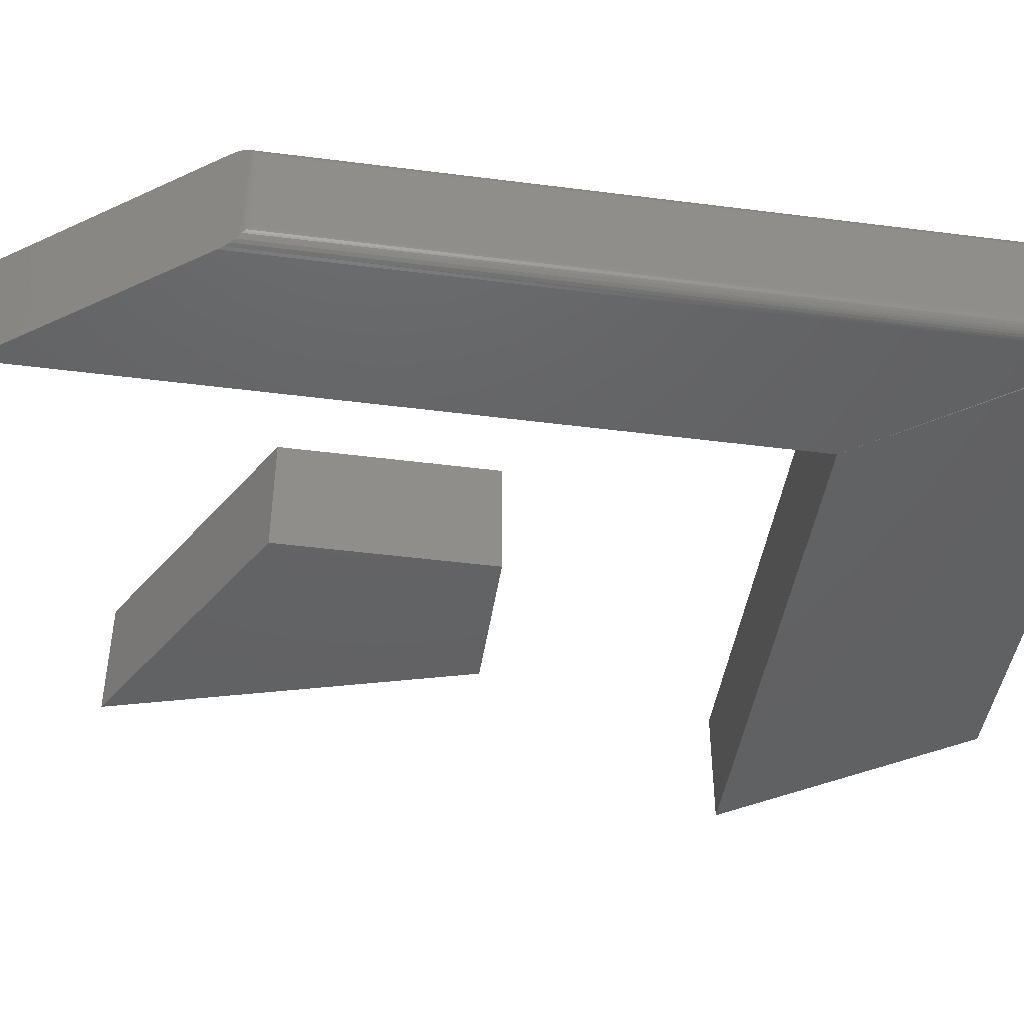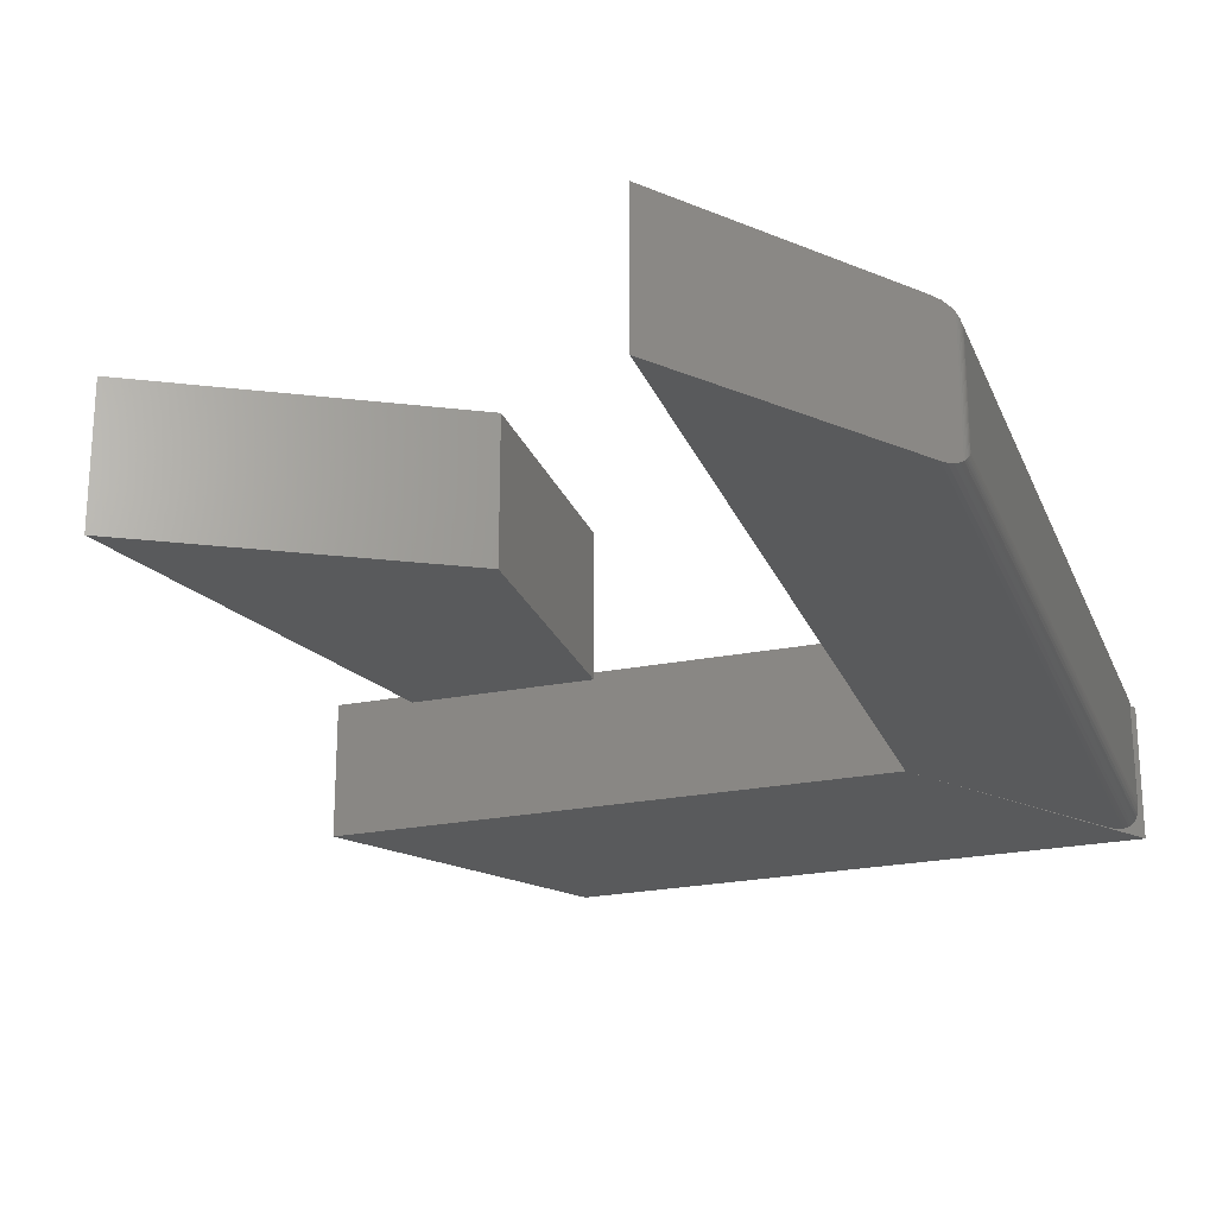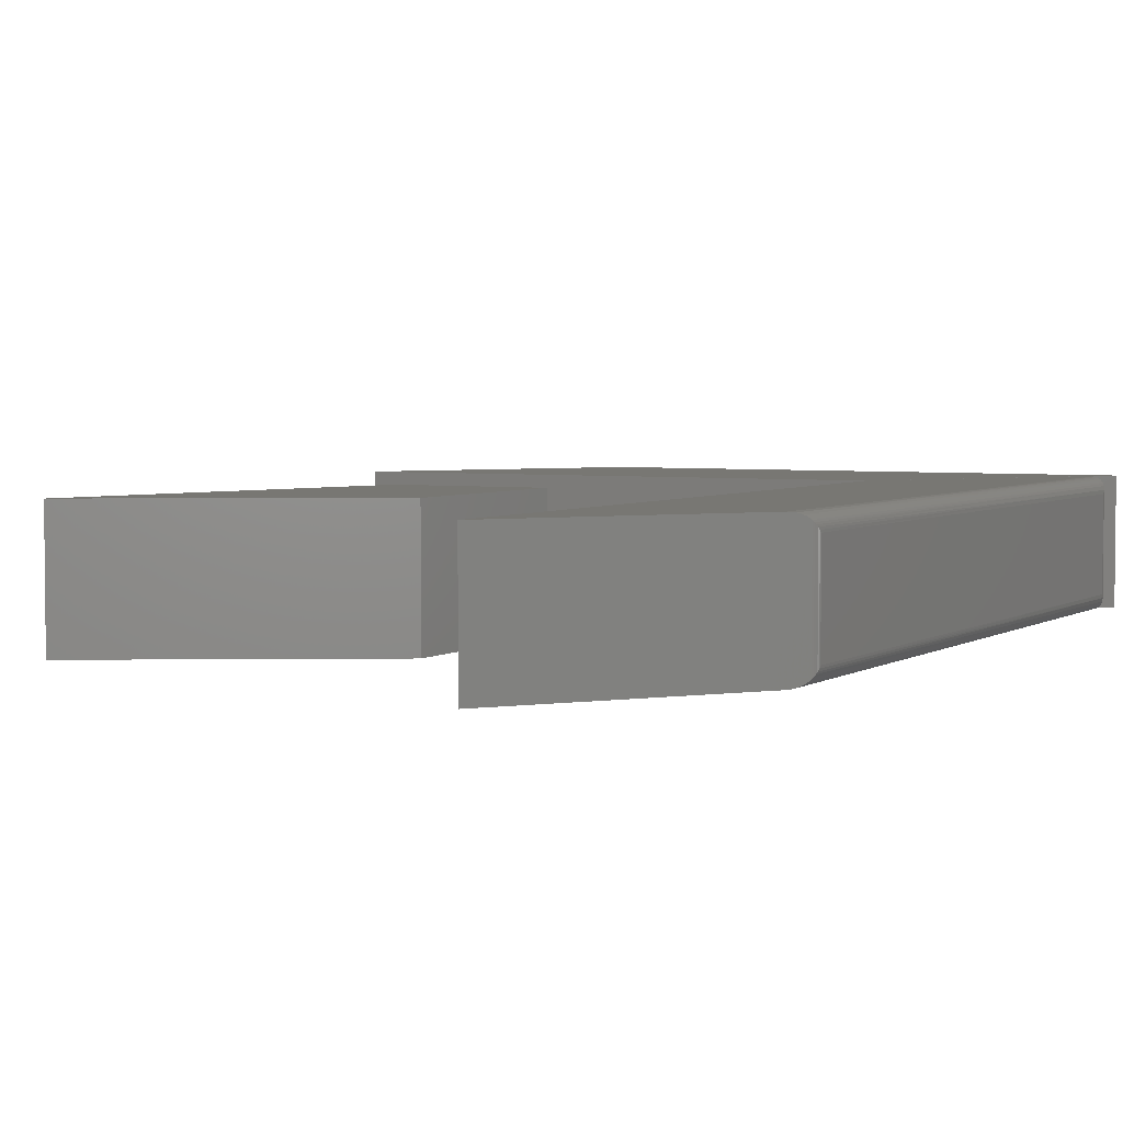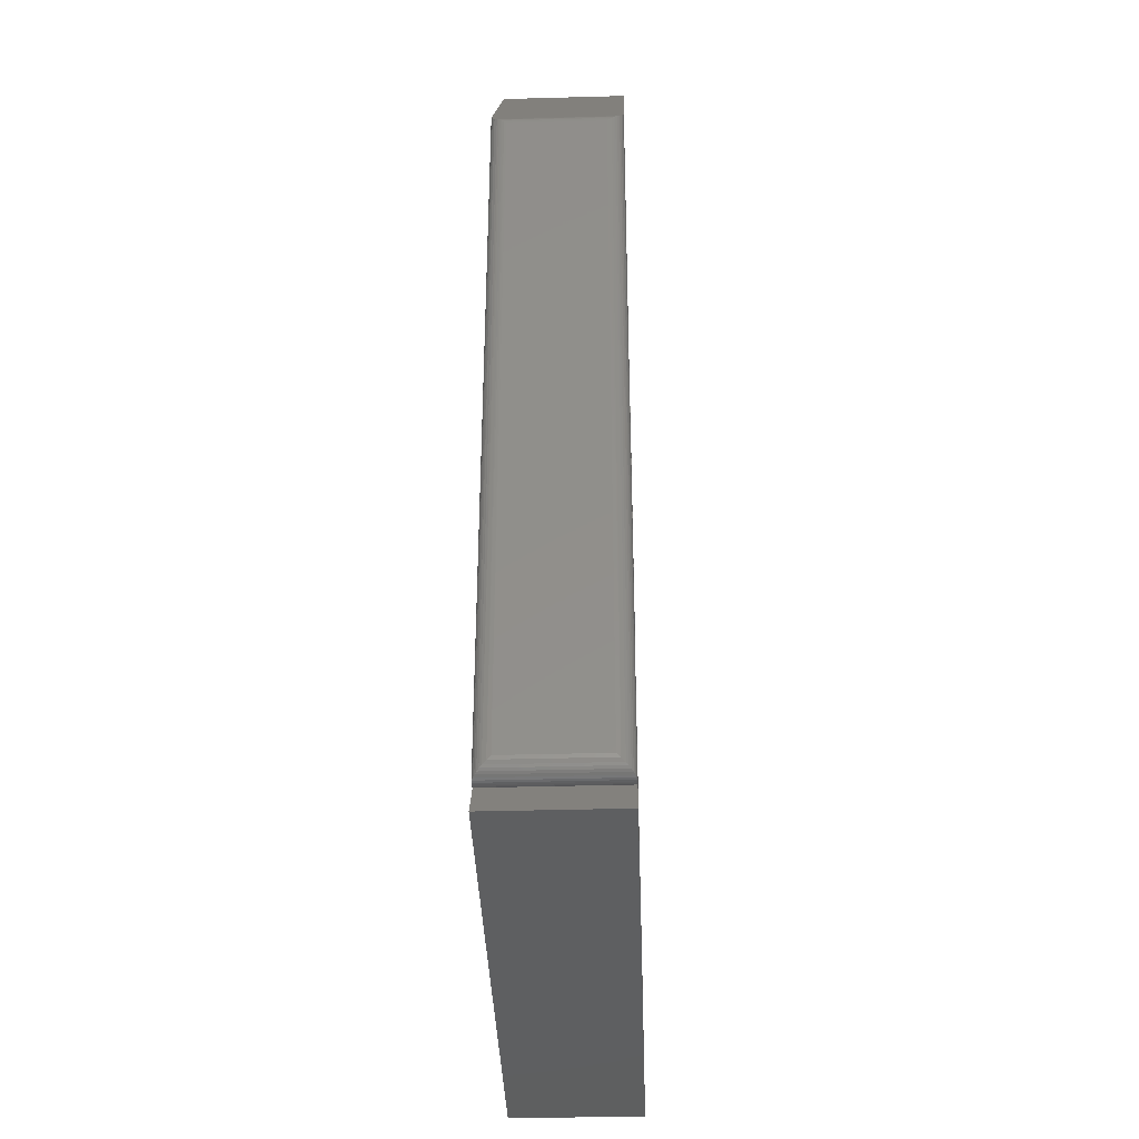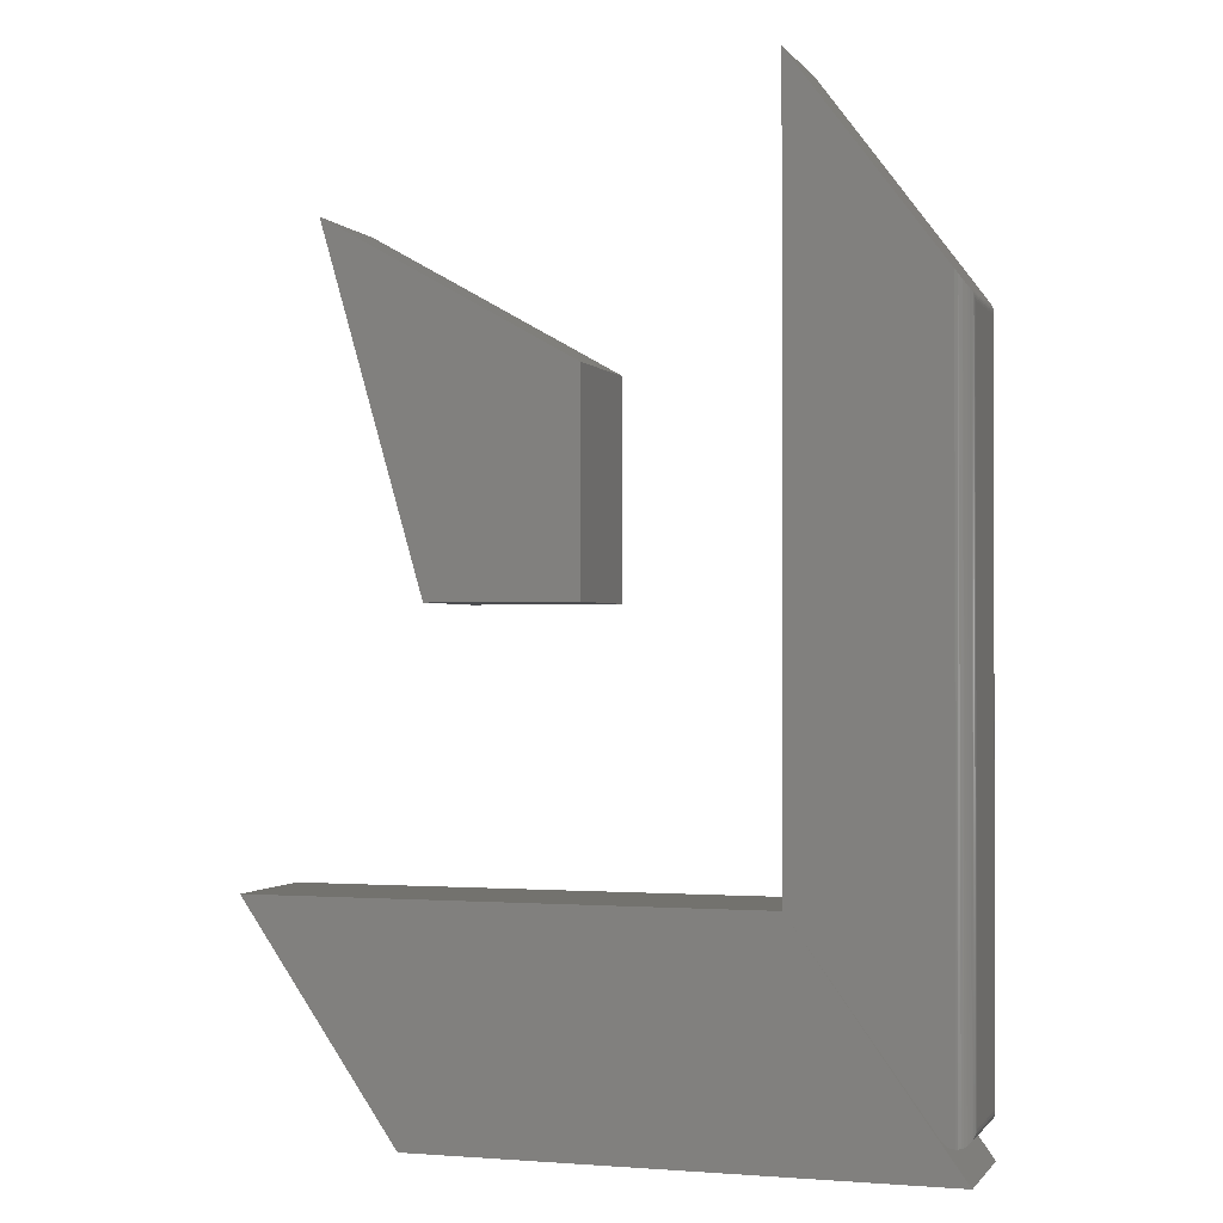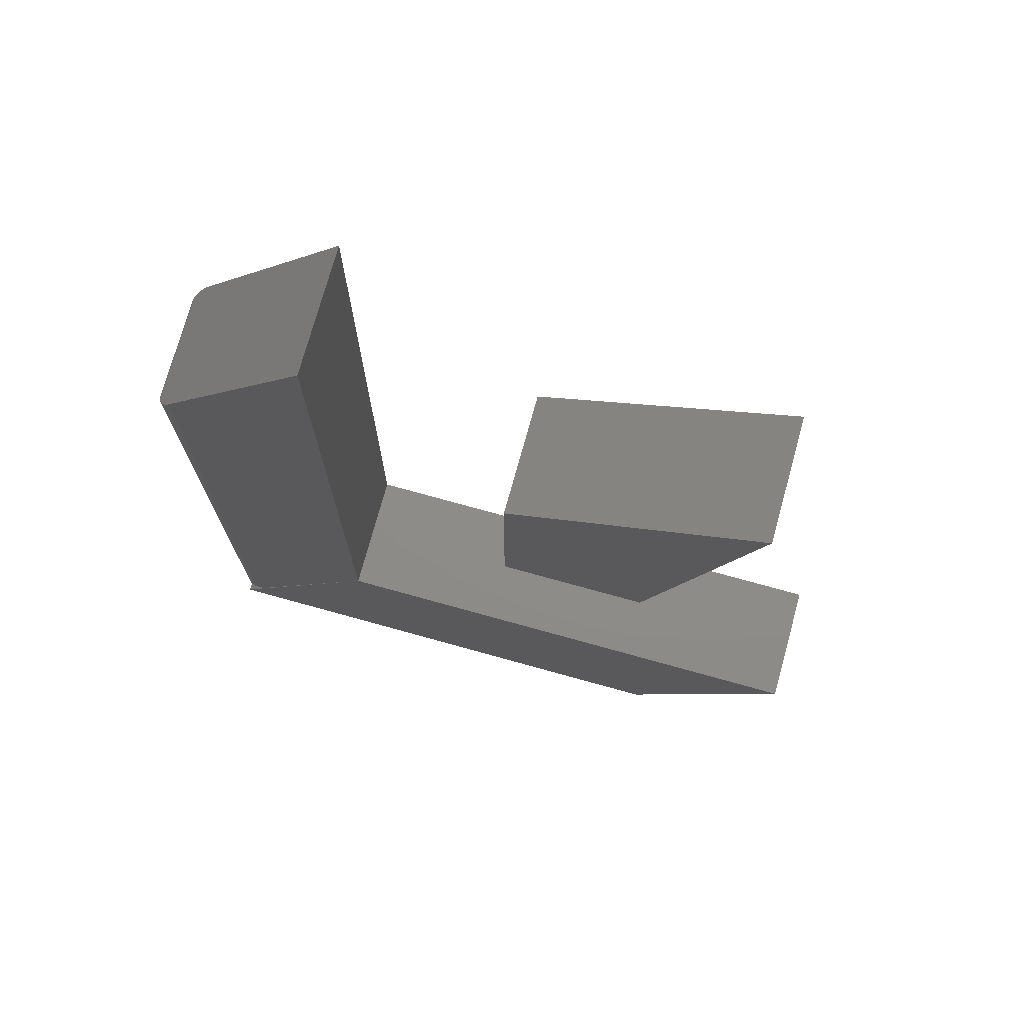
<metadata>
{"format":"stl","ext":"stl","renderer":"f3d","projection":"perspective","resolution":1024,"background":"white","views":[{"elev":-44.7,"azim":81.5,"up":"+Y"},{"elev":-24.1,"azim":18.2,"up":"+Y"},{"elev":3.9,"azim":27.2,"up":"+Y"},{"elev":-38.0,"azim":92.0,"up":"+Z"},{"elev":-0.9,"azim":17.7,"up":"+Z"},{"elev":74.5,"azim":-164.5,"up":"+Z"}]}
</metadata>
<code>
# stl→obj: 68 verts, 128 faces
v -0.07623 -0.125 0.2684
v 0.07377 -0.125 0.2684
v -0.1789 -0.125 0.6237
v 0.07377 -0.125 0.4816
v -0.07623 1.008e-17 0.2684
v -0.1789 4.382e-18 0.6237
v 0.07377 1.841e-17 0.2684
v 0.07377 1.841e-17 0.4816
v 0.3953 -0.125 -0.1899
v 0.3973 -0.125 -0.1921
v 0.4022 -0.125 -0.1953
v 0.3996 -0.125 -0.1939
v 0.2578 -0.125 0
v 0.405 -0.125 -0.1961
v 0.408 -0.125 -0.1964
v 0.408 -0.125 0.5498
v 0.2578 -0.125 0.75
v 0.4022 8.016e-18 -0.1953
v 0.3973 7.741e-18 -0.1921
v 0.3953 7.633e-18 -0.1899
v 0.3996 7.87e-18 -0.1939
v 0.2573 2.86e-17 5.172e-17
v 0.2578 -5.322e-34 0.75
v 0.408 8.336e-18 0.5498
v 0.408 8.674e-18 -0.1964
v 0.405 8.173e-18 -0.1961
v 0.4205 -0.1187 0.5331
v 0.4183 -0.003869 0.5361
v 0.4183 -0.1211 0.5361
v 0.4205 -0.00625 0.5331
v 0.4128 -0.000777 0.5433
v 0.4116 -0.1246 0.5449
v 0.4152 -0.1233 0.5402
v 0.4162 -0.002361 0.5388
v 0.4236 -0.1094 -0.1807
v 0.4236 -0.01562 -0.1807
v 0.4236 -0.1094 0.5237
v 0.4236 -0.01562 0.5237
v 0.4232 -0.012 -0.1844
v 0.4235 -0.01346 0.5259
v 0.41 -0.0001256 -0.1962
v 0.4124 -0.0006435 -0.1957
v 0.4148 -0.001555 -0.1948
v 0.417 -0.002838 -0.1935
v 0.4189 -0.004452 -0.1919
v 0.4206 -0.00635 -0.19
v 0.4216 -0.007904 0.5315
v 0.4219 -0.008477 -0.1879
v 0.4224 -0.009589 0.5298
v 0.423 -0.01132 0.528
v 0.4232 -0.113 -0.1844
v 0.4219 -0.1165 -0.1879
v 0.4206 -0.1186 -0.19
v 0.4189 -0.1205 -0.1919
v 0.417 -0.1222 -0.1935
v 0.4148 -0.1234 -0.1948
v 0.41 -0.1249 -0.1962
v 0.4124 -0.1244 -0.1957
v 0.4235 -0.1115 0.5259
v 0.423 -0.1137 0.528
v 0.4224 -0.1154 0.5298
v 0.4216 -0.1171 0.5315
v -0.1004 -0.125 -0.2289
v 0.4219 -0.125 -0.2289
v -0.2578 -0.125 -1.388e-17
v -0.1004 8.738e-18 -0.2289
v -0.2578 0 -1.388e-17
v 0.4219 3.773e-17 -0.2289
f 1 2 3
f 3 2 4
f 5 6 7
f 7 6 8
f 4 8 3
f 3 8 6
f 2 7 4
f 4 7 8
f 1 5 2
f 2 5 7
f 3 6 1
f 1 6 5
f 9 10 11
f 11 10 12
f 13 9 11
f 13 11 14
f 13 14 15
f 13 15 16
f 13 16 17
f 18 19 20
f 21 19 18
f 22 23 24
f 22 24 25
f 22 25 26
f 22 26 18
f 22 18 20
f 27 28 29
f 27 30 28
f 31 32 33
f 31 33 34
f 34 33 29
f 34 29 28
f 24 23 17
f 24 17 16
f 24 16 32
f 24 32 31
f 35 36 37
f 37 36 38
f 13 22 9
f 9 22 20
f 38 39 40
f 38 36 39
f 24 41 25
f 24 31 41
f 41 31 42
f 43 42 31
f 31 34 43
f 43 34 44
f 44 34 28
f 44 28 45
f 46 47 48
f 48 47 49
f 48 49 50
f 48 50 39
f 39 50 40
f 30 47 46
f 30 46 45
f 30 45 28
f 36 51 39
f 36 35 51
f 39 51 52
f 39 52 48
f 48 52 53
f 48 53 46
f 46 53 54
f 46 54 45
f 45 54 55
f 45 55 44
f 44 55 56
f 9 20 10
f 10 20 19
f 10 19 12
f 12 19 21
f 12 21 11
f 11 21 18
f 11 18 14
f 14 18 26
f 14 26 15
f 15 26 25
f 15 25 57
f 57 25 41
f 57 41 58
f 58 41 42
f 58 42 56
f 56 42 43
f 56 43 44
f 35 59 51
f 35 37 59
f 16 57 32
f 16 15 57
f 51 59 60
f 51 60 61
f 51 61 52
f 52 61 62
f 53 29 54
f 55 54 29
f 29 33 55
f 55 33 56
f 56 33 32
f 56 32 58
f 57 58 32
f 27 29 53
f 27 53 52
f 27 52 62
f 37 40 59
f 37 38 40
f 30 62 47
f 30 27 62
f 47 62 61
f 47 61 49
f 49 61 60
f 49 60 50
f 50 60 59
f 50 59 40
f 63 64 65
f 65 64 13
f 66 67 68
f 68 67 22
f 13 22 65
f 65 22 67
f 64 68 13
f 13 68 22
f 17 23 13
f 13 23 22
f 63 66 64
f 64 66 68
f 65 67 63
f 63 67 66

</code>
